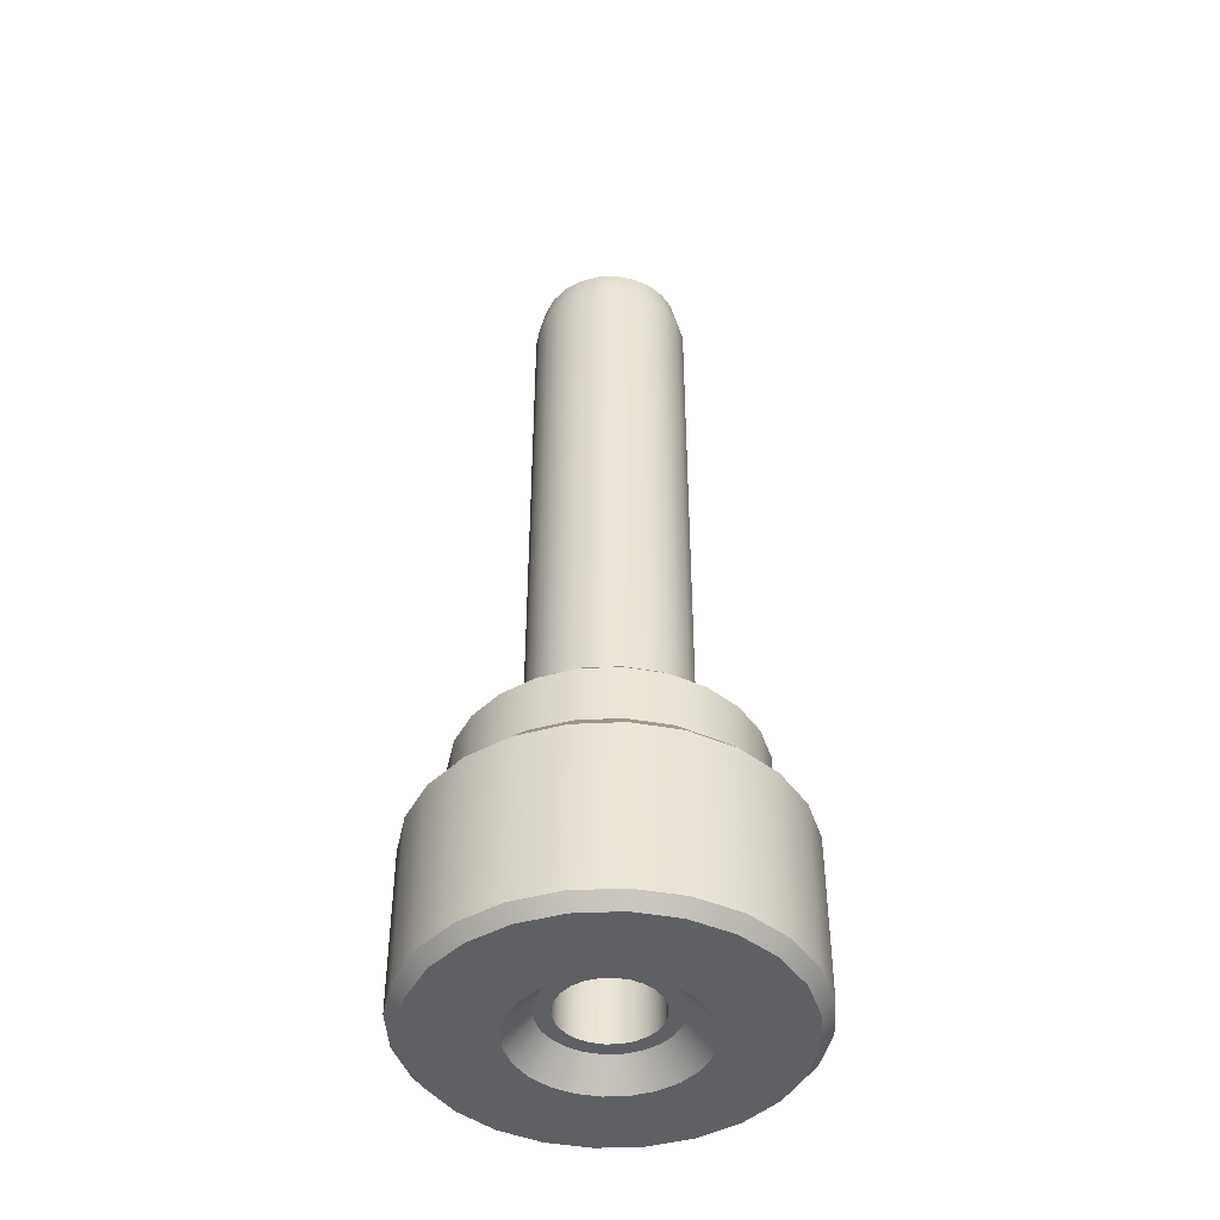
<metadata>
{"format":"obj","ext":"obj","renderer":"f3d","projection":"perspective","resolution":1024,"background":"white","views":[{"elev":-44.0,"azim":-34.5,"up":"+Z"}]}
</metadata>
<code>
g default
v 1.363 -1.363 -12.32
v 0.9639 -1.669 -12.32
v 0.9639 -1.669 -18.17
v 1.363 -1.363 -18.17
v 1.67 -0.9638 -12.32
v 1.67 -0.9638 -18.17
v 0.4989 -1.862 -12.32
v 0.4989 -1.862 -18.17
v 1.862 -0.4989 -12.32
v 1.862 -0.4989 -18.17
v -0.000107 -1.928 -12.32
v -0.000107 -1.928 -18.17
v 1.928 0.000142 -12.32
v 1.928 0.000142 -18.17
v -0.4991 -1.862 -12.32
v -0.4991 -1.862 -18.17
v 1.862 0.499 -12.32
v 1.862 0.499 -18.17
v -0.9637 -1.669 -12.32
v -0.9637 -1.669 -18.17
v 1.67 0.9641 -12.32
v 1.67 0.9641 -18.17
v -1.363 -1.363 -12.32
v -1.363 -1.363 -18.17
v 1.363 1.364 -12.32
v 1.363 1.364 -18.17
v -1.669 -0.9638 -12.32
v -1.669 -0.9638 -18.17
v 0.9639 1.67 -12.32
v 0.9639 1.67 -18.17
v -1.862 -0.4989 -12.32
v -1.862 -0.4989 -18.17
v 0.4989 1.862 -12.32
v 0.4989 1.862 -18.17
v -1.928 0.000142 -12.32
v -1.928 0.000142 -18.17
v -0.000107 1.928 -12.32
v -0.000107 1.928 -18.17
v -1.862 0.499 -12.32
v -1.862 0.499 -18.17
v -0.4991 1.862 -12.32
v -0.4991 1.862 -18.17
v 0.7201 -0.7197 -12.32
v 0.9833 -0.5675 -12.32
v 0.4916 -0.8513 -12.32
v 0.2635 -0.9833 -12.32
v -1.669 0.9641 -12.32
v -1.669 0.9641 -18.17
v -0.9637 1.67 -12.32
v -0.9637 1.67 -18.17
v -1.363 1.364 -12.32
v -1.363 1.364 -18.17
v -0.000107 -1.135 -12.32
v 0.9833 -0.2635 -12.32
v 0.9833 0.000142 -12.32
v -0.2633 -0.9833 -12.32
v 0.9833 0.2635 -12.32
v 0.9833 0.5678 -12.32
v -0.4914 -0.8513 -12.32
v -0.7199 -0.7197 -12.32
v 0.7201 0.72 -12.32
v 0.4916 0.852 -12.32
v 0.2635 0.9834 -12.32
v -0.9831 -0.2635 -12.32
v -0.9831 -0.5675 -12.32
v -0.9831 0.000142 -12.32
v -0.000107 1.136 -12.32
v -0.9831 0.2635 -12.32
v -0.2633 0.9834 -12.32
v -0.4914 0.852 -12.32
v -0.9831 0.5678 -12.32
v -0.7199 0.72 -12.32
v 0.9833 -0.5675 -12.32
v 0.9833 0.5678 -12.32
v -0.9831 -0.5675 -12.32
v -0.9831 0.5678 -12.32
v 0.9834 -0.5675 -9.307
v 0.72 -0.7197 -9.307
v 0.4917 -0.8513 -9.307
v 0.2636 -0.9833 -9.307
v -2.3e-05 -1.135 -9.307
v 0.9834 0.000142 -9.307
v 0.9834 -0.2635 -9.307
v -0.2634 -0.9833 -9.307
v 0.9834 0.2635 -9.307
v 0.9834 0.5678 -9.307
v -0.4915 -0.8513 -9.307
v -0.7199 -0.7197 -9.307
v 0.4917 0.852 -9.307
v 0.72 0.72 -9.307
v 0.2636 0.9834 -9.307
v -0.9832 -0.5675 -9.307
v -0.9832 -0.2635 -9.307
v -0.9832 0.000142 -9.307
v -2.3e-05 1.136 -9.307
v -0.9832 0.2635 -9.307
v -0.2634 0.9834 -9.307
v -0.4915 0.852 -9.307
v -0.9832 0.5678 -9.307
v -0.7199 0.72 -9.307
v 0.9834 -0.5675 -9.307
v 0.9834 0.5678 -9.307
v -0.9832 -0.5675 -9.307
v -0.9832 0.5678 -9.307
v 1.269 -2.197 -18.17
v 1.794 -1.794 -18.17
v 2.197 -1.268 -18.17
v 0.6568 -2.45 -18.17
v 2.45 -0.6564 -18.17
v -0.000107 -2.537 -18.17
v 2.537 0.000142 -18.17
v -0.6566 -2.45 -18.17
v 2.45 0.6567 -18.17
v -1.268 -2.197 -18.17
v 2.197 1.269 -18.17
v -1.794 -1.794 -18.17
v 1.794 1.794 -18.17
v -2.197 -1.268 -18.17
v 1.269 2.197 -18.17
v -2.451 -0.6564 -18.17
v 0.6568 2.451 -18.17
v -2.537 0.000142 -18.17
v -0.000107 2.537 -18.17
v -2.451 0.6567 -18.17
v -0.6566 2.451 -18.17
v -2.197 1.269 -18.17
v -1.268 2.197 -18.17
v -1.794 1.794 -18.17
v 1.774 -3.072 -19.17
v 2.508 -2.508 -19.17
v 3.072 -1.773 -19.17
v 0.9179 -3.426 -19.17
v 3.426 -0.9179 -19.17
v 0.000115 -3.547 -19.17
v 3.547 0.000142 -19.17
v -0.9181 -3.426 -19.17
v 3.426 0.9183 -19.17
v -1.773 -3.072 -19.17
v 3.072 1.774 -19.17
v -2.508 -2.508 -19.17
v 2.508 2.508 -19.17
v -3.071 -1.773 -19.17
v 1.774 3.072 -19.17
v -3.426 -0.9179 -19.17
v 0.9179 3.426 -19.17
v -3.547 0.000142 -19.17
v 0.000115 3.547 -19.17
v -3.426 0.9183 -19.17
v -0.9181 3.426 -19.17
v -3.071 1.774 -19.17
v -1.773 3.072 -19.17
v -2.508 2.508 -19.17
v 3.431 -5.942 -19.17
v 4.852 -4.852 -19.17
v 5.943 -3.431 -19.17
v 1.776 -6.628 -19.17
v 6.629 -1.776 -19.17
v 0.000115 -6.862 -19.17
v 6.862 0.000142 -19.17
v -1.776 -6.628 -19.17
v 6.629 1.776 -19.17
v -3.431 -5.942 -19.17
v 5.943 3.431 -19.17
v -4.852 -4.852 -19.17
v 4.852 4.852 -19.17
v -5.943 -3.431 -19.17
v 3.431 5.943 -19.17
v -6.628 -1.776 -19.17
v 1.776 6.629 -19.17
v -6.862 0.000142 -19.17
v 0.000115 6.862 -19.17
v -6.628 1.776 -19.17
v -1.776 6.629 -19.17
v -5.943 3.431 -19.17
v -3.431 5.943 -19.17
v -4.852 4.852 -19.17
v 3.667 -6.352 -18.66
v 5.186 -5.186 -18.66
v 6.352 -3.667 -18.66
v 1.898 -7.085 -18.66
v 7.085 -1.898 -18.66
v -0.000107 -7.334 -18.66
v 7.335 0.000142 -18.66
v -1.898 -7.085 -18.66
v 7.085 1.898 -18.66
v -3.667 -6.352 -18.66
v 6.352 3.668 -18.66
v -5.186 -5.186 -18.66
v 5.186 5.187 -18.66
v -6.352 -3.667 -18.66
v 3.667 6.352 -18.66
v -7.084 -1.898 -18.66
v 1.898 7.085 -18.66
v -7.335 0.000142 -18.66
v -0.000107 7.334 -18.66
v -7.084 1.898 -18.66
v -1.898 7.085 -18.66
v -6.352 3.668 -18.66
v -3.667 6.352 -18.66
v -5.186 5.187 -18.66
v 3.667 -6.352 -12.06
v 5.186 -5.186 -12.06
v 6.352 -3.667 -12.06
v 1.898 -7.085 -12.06
v 7.085 -1.898 -12.06
v -0.000107 -7.334 -12.06
v 7.335 0.000142 -12.06
v -1.898 -7.085 -12.06
v 7.085 1.898 -12.06
v -3.667 -6.352 -12.06
v 6.352 3.668 -12.06
v -5.186 -5.186 -12.06
v 5.186 5.187 -12.06
v -6.352 -3.667 -12.06
v 3.667 6.352 -12.06
v -7.084 -1.898 -12.06
v 1.898 7.085 -12.06
v -7.335 0.000142 -12.06
v -0.000107 7.334 -12.06
v -7.084 1.898 -12.06
v -1.898 7.085 -12.06
v -6.352 3.668 -12.06
v -3.667 6.352 -12.06
v -5.186 5.187 -12.06
v 3.178 -5.505 -11.04
v 4.495 -4.495 -11.04
v 5.505 -3.178 -11.04
v 1.645 -6.14 -11.04
v 6.14 -1.645 -11.04
v -2.3e-05 -6.356 -11.04
v 6.356 0.000142 -11.04
v -1.645 -6.14 -11.04
v 6.14 1.645 -11.04
v -3.178 -5.505 -11.04
v 5.505 3.178 -11.04
v -4.494 -4.495 -11.04
v 4.495 4.495 -11.04
v -5.505 -3.178 -11.04
v 3.178 5.505 -11.04
v -6.14 -1.645 -11.04
v 1.645 6.14 -11.04
v -6.356 0.000142 -11.04
v -2.3e-05 6.357 -11.04
v -6.14 1.645 -11.04
v -1.645 6.14 -11.04
v -5.505 3.178 -11.04
v -3.178 5.505 -11.04
v -4.494 4.495 -11.04
v 2.902 -5.026 -11.04
v 4.104 -4.104 -11.04
v 5.027 -2.902 -11.04
v 1.502 -5.606 -11.04
v 5.606 -1.502 -11.04
v -0.000107 -5.804 -11.04
v 5.804 0.000142 -11.04
v -1.502 -5.606 -11.04
v 5.606 1.502 -11.04
v -2.902 -5.026 -11.04
v 5.027 2.902 -11.04
v -4.104 -4.104 -11.04
v 4.104 4.104 -11.04
v -5.026 -2.902 -11.04
v 2.902 5.027 -11.04
v -5.606 -1.502 -11.04
v 1.502 5.607 -11.04
v -5.804 0.000142 -11.04
v -0.000107 5.804 -11.04
v -5.606 1.502 -11.04
v -1.502 5.607 -11.04
v -5.026 2.902 -11.04
v -2.902 5.027 -11.04
v -4.104 4.104 -11.04
v 2.902 -5.026 -8.261
v 4.104 -4.104 -8.261
v 5.027 -2.902 -8.261
v 1.502 -5.606 -8.261
v 5.606 -1.502 -8.261
v -2.3e-05 -5.804 -8.261
v 5.804 0.000142 -8.261
v -1.502 -5.606 -8.261
v 5.606 1.502 -8.261
v -2.902 -5.026 -8.261
v 5.027 2.902 -8.261
v -4.104 -4.104 -8.261
v 4.104 4.104 -8.261
v -5.026 -2.902 -8.261
v 2.902 5.027 -8.261
v -5.606 -1.502 -8.261
v 1.502 5.607 -8.261
v -5.804 0.000142 -8.261
v -2.3e-05 5.804 -8.261
v -5.606 1.502 -8.261
v -1.502 5.607 -8.261
v -5.026 2.902 -8.261
v -2.902 5.027 -8.261
v -4.104 4.104 -8.261
v 2.634 -4.562 -7.741
v 3.725 -3.725 -7.741
v 4.562 -2.634 -7.741
v 1.363 -5.088 -7.741
v 5.088 -1.363 -7.741
v -2.3e-05 -5.267 -7.741
v 5.268 0.000142 -7.741
v -1.363 -5.088 -7.741
v 5.088 1.364 -7.741
v -2.634 -4.562 -7.741
v 4.562 2.634 -7.741
v -3.725 -3.725 -7.741
v 3.725 3.725 -7.741
v -4.562 -2.634 -7.741
v 2.634 4.562 -7.741
v -5.088 -1.363 -7.741
v 1.363 5.088 -7.741
v -5.268 0.000142 -7.741
v -2.3e-05 5.268 -7.741
v -5.088 1.364 -7.741
v -1.363 5.088 -7.741
v -4.562 2.634 -7.741
v -2.634 4.562 -7.741
v -3.725 3.725 -7.741
v 1.592 -2.758 -7.741
v 2.252 -2.252 -7.741
v 2.758 -1.592 -7.741
v 0.8243 -3.076 -7.741
v 3.076 -0.8242 -7.741
v -2.3e-05 -3.185 -7.741
v 3.185 0.000142 -7.741
v -0.8242 -3.076 -7.741
v 3.076 0.8245 -7.741
v -1.592 -2.758 -7.741
v 2.758 1.593 -7.741
v -2.252 -2.252 -7.741
v 2.252 2.252 -7.741
v -2.758 -1.592 -7.741
v 1.592 2.759 -7.741
v -3.076 -0.8242 -7.741
v 0.8243 3.077 -7.741
v -3.185 0.000142 -7.741
v -2.3e-05 3.185 -7.741
v -3.076 0.8245 -7.741
v -0.8242 3.077 -7.741
v -2.758 1.593 -7.741
v -1.592 2.759 -7.741
v -2.252 2.252 -7.741
v 1.592 -2.758 15.71
v 2.252 -2.252 15.71
v 2.758 -1.592 15.71
v 0.8244 -3.076 15.71
v 3.076 -0.8242 15.71
v 2.3e-05 -3.185 15.71
v 3.185 0.000142 15.71
v -0.8241 -3.076 15.71
v 3.076 0.8245 15.71
v -1.592 -2.758 15.71
v 2.758 1.593 15.71
v -2.252 -2.252 15.71
v 2.252 2.252 15.71
v -2.758 -1.592 15.71
v 1.592 2.759 15.71
v -3.076 -0.8242 15.71
v 0.8244 3.077 15.71
v -3.185 0.000142 15.71
v 2.3e-05 3.185 15.71
v -3.076 0.8245 15.71
v -0.8241 3.077 15.71
v -2.758 1.593 15.71
v -1.592 2.759 15.71
v -2.252 2.252 15.71
v 1.454 -2.518 17.01
v 2.056 -2.056 17.01
v 2.518 -1.454 17.01
v 0.7526 -2.809 17.01
v 2.809 -0.7527 17.01
v -2.3e-05 -2.908 17.01
v 2.908 0.000142 17.01
v -0.7527 -2.809 17.01
v 2.809 0.7527 17.01
v -1.454 -2.518 17.01
v 2.518 1.454 17.01
v -2.056 -2.056 17.01
v 2.056 2.056 17.01
v -2.518 -1.454 17.01
v 1.454 2.518 17.01
v -2.809 -0.7527 17.01
v 0.7526 2.809 17.01
v -2.908 0.000142 17.01
v -2.3e-05 2.908 17.01
v -2.809 0.7527 17.01
v -0.7527 2.809 17.01
v -2.518 1.454 17.01
v -1.454 2.518 17.01
v -2.056 2.056 17.01
v 1.175 -2.036 17.01
v 1.662 -1.662 17.01
v 2.036 -1.175 17.01
v 0.6086 -2.271 17.01
v 2.271 -0.6084 17.01
v -2.3e-05 -2.351 17.01
v 2.351 0.000142 17.01
v -0.6085 -2.271 17.01
v 2.271 0.6084 17.01
v -1.175 -2.036 17.01
v 2.036 1.176 17.01
v -1.662 -1.662 17.01
v 1.662 1.663 17.01
v -2.036 -1.175 17.01
v 1.175 2.036 17.01
v -2.271 -0.6084 17.01
v 0.6086 2.271 17.01
v -2.351 0.000142 17.01
v -2.3e-05 2.351 17.01
v -2.271 0.6084 17.01
v -0.6085 2.271 17.01
v -2.036 1.176 17.01
v -1.175 2.036 17.01
v -1.662 1.663 17.01
v 1.125 -1.948 17.52
v 1.591 -1.591 17.52
v 1.949 -1.125 17.52
v 0.5823 -2.173 17.52
v 2.173 -0.5822 17.52
v -2.3e-05 -2.25 17.52
v 2.25 0.000142 17.52
v -0.5823 -2.173 17.52
v 2.173 0.5826 17.52
v -1.125 -1.948 17.52
v 1.949 1.125 17.52
v -1.591 -1.591 17.52
v 1.591 1.591 17.52
v -1.948 -1.125 17.52
v 1.125 1.949 17.52
v -2.173 -0.5822 17.52
v 0.5823 2.173 17.52
v -2.25 0.000142 17.52
v -2.3e-05 2.25 17.52
v -2.173 0.5826 17.52
v -0.5823 2.173 17.52
v -1.948 1.125 17.52
v -1.125 1.949 17.52
v -1.591 1.591 17.52
v 0.9657 -1.672 18.18
v 1.366 -1.366 18.18
v 1.673 -0.9654 18.18
v 0.4999 -1.865 18.18
v 1.866 -0.4998 18.18
v -2.3e-05 -1.931 18.18
v 1.931 0.000142 18.18
v -0.4997 -1.865 18.18
v 1.866 0.4999 18.18
v -0.9655 -1.672 18.18
v 1.673 0.9655 18.18
v -1.365 -1.366 18.18
v 1.366 1.366 18.18
v -1.672 -0.9654 18.18
v 0.9657 1.673 18.18
v -1.865 -0.4998 18.18
v 0.4999 1.865 18.18
v -1.931 0.000142 18.18
v -2.3e-05 1.932 18.18
v -1.865 0.4999 18.18
v -0.4997 1.865 18.18
v -1.672 0.9655 18.18
v -0.9655 1.673 18.18
v -1.365 1.366 18.18
v 0.6849 -1.186 18.72
v 0.9687 -0.9685 18.72
v 1.186 -0.6846 18.72
v 0.3546 -1.323 18.72
v 1.323 -0.3542 18.72
v -2.3e-05 -1.37 18.72
v 1.37 0.000142 18.72
v -0.3544 -1.323 18.72
v 1.323 0.3547 18.72
v -0.6849 -1.186 18.72
v 1.186 0.6852 18.72
v -0.9686 -0.9685 18.72
v 0.9687 0.9685 18.72
v -1.186 -0.6846 18.72
v 0.6849 1.187 18.72
v -1.323 -0.3542 18.72
v 0.3546 1.323 18.72
v -1.37 0.000142 18.72
v -2.3e-05 1.37 18.72
v -1.323 0.3547 18.72
v -0.3544 1.323 18.72
v -1.186 0.6852 18.72
v -0.6849 1.187 18.72
v -0.9686 0.9685 18.72
v 0.374 -0.6472 19.05
v 0.5289 -0.5286 19.05
v 0.6477 -0.3738 19.05
v 0.1936 -0.7222 19.05
v 0.7223 -0.1934 19.05
v -2.3e-05 -0.7475 19.05
v 0.7479 0.000142 19.05
v -0.1934 -0.7222 19.05
v 0.7223 0.1938 19.05
v -0.3739 -0.6472 19.05
v 0.6477 0.3739 19.05
v -0.5287 -0.5286 19.05
v 0.5289 0.5287 19.05
v -0.6475 -0.3738 19.05
v 0.374 0.6477 19.05
v -0.7222 -0.1934 19.05
v 0.1936 0.7226 19.05
v -0.7477 0.000142 19.05
v -2.3e-05 0.7478 19.05
v -0.7222 0.1938 19.05
v -0.1934 0.7226 19.05
v -0.6475 0.3739 19.05
v -0.3739 0.6477 19.05
v -0.5287 0.5287 19.05
v -2.3e-05 0.000142 19.17
g polySurface1299 group141
f 1 4 3 2
f 5 6 4 1
f 2 3 8 7
f 9 10 6 5
f 7 8 12 11
f 13 14 10 9
f 11 12 16 15
f 17 18 14 13
f 15 16 20 19
f 21 22 18 17
f 19 20 24 23
f 25 26 22 21
f 23 24 28 27
f 29 30 26 25
f 27 28 32 31
f 33 34 30 29
f 31 32 36 35
f 37 38 34 33
f 35 36 40 39
f 41 42 38 37
f 43 44 5 1
f 45 43 1 2
f 46 45 2 7
f 39 40 48 47
f 49 50 42 41
f 47 48 52 51
f 51 52 50 49
f 53 46 7 11
f 54 55 13 9
f 56 53 11 15
f 55 57 17 13
f 57 58 21 17
f 59 56 15 19
f 60 59 19 23
f 61 62 29 25
f 62 63 33 29
f 64 65 27 31
f 66 64 31 35
f 63 67 37 33
f 68 66 35 39
f 67 69 41 37
f 69 70 49 41
f 71 68 39 47
f 70 72 51 49
f 5 44 73 54 9
f 21 58 74 61 25
f 27 65 75 60 23
f 51 72 76 71 47
f 43 78 77 44
f 45 79 78 43
f 46 80 79 45
f 53 81 80 46
f 54 83 82 55
f 56 84 81 53
f 55 82 85 57
f 57 85 86 58
f 59 87 84 56
f 60 88 87 59
f 61 90 89 62
f 62 89 91 63
f 64 93 92 65
f 66 94 93 64
f 63 91 95 67
f 68 96 94 66
f 67 95 97 69
f 69 97 98 70
f 71 99 96 68
f 70 98 100 72
f 73 101 83 54
f 44 77 101 73
f 74 102 90 61
f 58 86 102 74
f 75 103 88 60
f 65 92 103 75
f 76 104 99 71
f 72 100 104 76
f 78 79 80 81 84 87 88 103 92 93 94 96 99 104 100 98 97 95 91 89 90 102 86 85 82 83 101 77
f 4 106 105 3
f 6 107 106 4
f 3 105 108 8
f 10 109 107 6
f 8 108 110 12
f 14 111 109 10
f 12 110 112 16
f 18 113 111 14
f 16 112 114 20
f 22 115 113 18
f 20 114 116 24
f 26 117 115 22
f 24 116 118 28
f 30 119 117 26
f 28 118 120 32
f 34 121 119 30
f 32 120 122 36
f 38 123 121 34
f 36 122 124 40
f 42 125 123 38
f 40 124 126 48
f 50 127 125 42
f 48 126 128 52
f 52 128 127 50
f 106 130 129 105
f 107 131 130 106
f 105 129 132 108
f 109 133 131 107
f 108 132 134 110
f 111 135 133 109
f 110 134 136 112
f 113 137 135 111
f 112 136 138 114
f 115 139 137 113
f 114 138 140 116
f 117 141 139 115
f 116 140 142 118
f 119 143 141 117
f 118 142 144 120
f 121 145 143 119
f 120 144 146 122
f 123 147 145 121
f 122 146 148 124
f 125 149 147 123
f 124 148 150 126
f 127 151 149 125
f 126 150 152 128
f 128 152 151 127
f 130 154 153 129
f 131 155 154 130
f 129 153 156 132
f 133 157 155 131
f 132 156 158 134
f 135 159 157 133
f 134 158 160 136
f 137 161 159 135
f 136 160 162 138
f 139 163 161 137
f 138 162 164 140
f 141 165 163 139
f 140 164 166 142
f 143 167 165 141
f 142 166 168 144
f 145 169 167 143
f 144 168 170 146
f 147 171 169 145
f 146 170 172 148
f 149 173 171 147
f 148 172 174 150
f 151 175 173 149
f 150 174 176 152
f 152 176 175 151
f 154 178 177 153
f 155 179 178 154
f 153 177 180 156
f 157 181 179 155
f 156 180 182 158
f 159 183 181 157
f 158 182 184 160
f 161 185 183 159
f 160 184 186 162
f 163 187 185 161
f 162 186 188 164
f 165 189 187 163
f 164 188 190 166
f 167 191 189 165
f 166 190 192 168
f 169 193 191 167
f 168 192 194 170
f 171 195 193 169
f 170 194 196 172
f 173 197 195 171
f 172 196 198 174
f 175 199 197 173
f 174 198 200 176
f 176 200 199 175
f 178 202 201 177
f 179 203 202 178
f 177 201 204 180
f 181 205 203 179
f 180 204 206 182
f 183 207 205 181
f 182 206 208 184
f 185 209 207 183
f 184 208 210 186
f 187 211 209 185
f 186 210 212 188
f 189 213 211 187
f 188 212 214 190
f 191 215 213 189
f 190 214 216 192
f 193 217 215 191
f 192 216 218 194
f 195 219 217 193
f 194 218 220 196
f 197 221 219 195
f 196 220 222 198
f 199 223 221 197
f 198 222 224 200
f 200 224 223 199
f 202 226 225 201
f 203 227 226 202
f 201 225 228 204
f 205 229 227 203
f 204 228 230 206
f 207 231 229 205
f 206 230 232 208
f 209 233 231 207
f 208 232 234 210
f 211 235 233 209
f 210 234 236 212
f 213 237 235 211
f 212 236 238 214
f 215 239 237 213
f 214 238 240 216
f 217 241 239 215
f 216 240 242 218
f 219 243 241 217
f 218 242 244 220
f 221 245 243 219
f 220 244 246 222
f 223 247 245 221
f 222 246 248 224
f 224 248 247 223
f 226 250 249 225
f 227 251 250 226
f 225 249 252 228
f 229 253 251 227
f 228 252 254 230
f 231 255 253 229
f 230 254 256 232
f 233 257 255 231
f 232 256 258 234
f 235 259 257 233
f 234 258 260 236
f 237 261 259 235
f 236 260 262 238
f 239 263 261 237
f 238 262 264 240
f 241 265 263 239
f 240 264 266 242
f 243 267 265 241
f 242 266 268 244
f 245 269 267 243
f 244 268 270 246
f 247 271 269 245
f 246 270 272 248
f 248 272 271 247
f 250 274 273 249
f 251 275 274 250
f 249 273 276 252
f 253 277 275 251
f 252 276 278 254
f 255 279 277 253
f 254 278 280 256
f 257 281 279 255
f 256 280 282 258
f 259 283 281 257
f 258 282 284 260
f 261 285 283 259
f 260 284 286 262
f 263 287 285 261
f 262 286 288 264
f 265 289 287 263
f 264 288 290 266
f 267 291 289 265
f 266 290 292 268
f 269 293 291 267
f 268 292 294 270
f 271 295 293 269
f 270 294 296 272
f 272 296 295 271
f 274 298 297 273
f 275 299 298 274
f 273 297 300 276
f 277 301 299 275
f 276 300 302 278
f 279 303 301 277
f 278 302 304 280
f 281 305 303 279
f 280 304 306 282
f 283 307 305 281
f 282 306 308 284
f 285 309 307 283
f 284 308 310 286
f 287 311 309 285
f 286 310 312 288
f 289 313 311 287
f 288 312 314 290
f 291 315 313 289
f 290 314 316 292
f 293 317 315 291
f 292 316 318 294
f 295 319 317 293
f 294 318 320 296
f 296 320 319 295
f 298 322 321 297
f 299 323 322 298
f 297 321 324 300
f 301 325 323 299
f 300 324 326 302
f 303 327 325 301
f 302 326 328 304
f 305 329 327 303
f 304 328 330 306
f 307 331 329 305
f 306 330 332 308
f 309 333 331 307
f 308 332 334 310
f 311 335 333 309
f 310 334 336 312
f 313 337 335 311
f 312 336 338 314
f 315 339 337 313
f 314 338 340 316
f 317 341 339 315
f 316 340 342 318
f 319 343 341 317
f 318 342 344 320
f 320 344 343 319
f 322 346 345 321
f 323 347 346 322
f 321 345 348 324
f 325 349 347 323
f 324 348 350 326
f 327 351 349 325
f 326 350 352 328
f 329 353 351 327
f 328 352 354 330
f 331 355 353 329
f 330 354 356 332
f 333 357 355 331
f 332 356 358 334
f 335 359 357 333
f 334 358 360 336
f 337 361 359 335
f 336 360 362 338
f 339 363 361 337
f 338 362 364 340
f 341 365 363 339
f 340 364 366 342
f 343 367 365 341
f 342 366 368 344
f 344 368 367 343
f 345 346 370 369
f 346 347 371 370
f 348 345 369 372
f 347 349 373 371
f 350 348 372 374
f 349 351 375 373
f 352 350 374 376
f 351 353 377 375
f 354 352 376 378
f 353 355 379 377
f 356 354 378 380
f 355 357 381 379
f 358 356 380 382
f 357 359 383 381
f 360 358 382 384
f 359 361 385 383
f 362 360 384 386
f 361 363 387 385
f 364 362 386 388
f 363 365 389 387
f 366 364 388 390
f 365 367 391 389
f 368 366 390 392
f 367 368 392 391
f 369 370 394 393
f 370 371 395 394
f 372 369 393 396
f 371 373 397 395
f 374 372 396 398
f 373 375 399 397
f 376 374 398 400
f 375 377 401 399
f 378 376 400 402
f 377 379 403 401
f 380 378 402 404
f 379 381 405 403
f 382 380 404 406
f 381 383 407 405
f 384 382 406 408
f 383 385 409 407
f 386 384 408 410
f 385 387 411 409
f 388 386 410 412
f 387 389 413 411
f 390 388 412 414
f 389 391 415 413
f 392 390 414 416
f 391 392 416 415
f 393 394 418 417
f 394 395 419 418
f 396 393 417 420
f 395 397 421 419
f 398 396 420 422
f 397 399 423 421
f 400 398 422 424
f 399 401 425 423
f 402 400 424 426
f 401 403 427 425
f 404 402 426 428
f 403 405 429 427
f 406 404 428 430
f 405 407 431 429
f 408 406 430 432
f 407 409 433 431
f 410 408 432 434
f 409 411 435 433
f 412 410 434 436
f 411 413 437 435
f 414 412 436 438
f 413 415 439 437
f 416 414 438 440
f 415 416 440 439
f 417 418 442 441
f 418 419 443 442
f 420 417 441 444
f 419 421 445 443
f 422 420 444 446
f 421 423 447 445
f 424 422 446 448
f 423 425 449 447
f 426 424 448 450
f 425 427 451 449
f 428 426 450 452
f 427 429 453 451
f 430 428 452 454
f 429 431 455 453
f 432 430 454 456
f 431 433 457 455
f 434 432 456 458
f 433 435 459 457
f 436 434 458 460
f 435 437 461 459
f 438 436 460 462
f 437 439 463 461
f 440 438 462 464
f 439 440 464 463
f 441 442 466 465
f 442 443 467 466
f 444 441 465 468
f 443 445 469 467
f 446 444 468 470
f 445 447 471 469
f 448 446 470 472
f 447 449 473 471
f 450 448 472 474
f 449 451 475 473
f 452 450 474 476
f 451 453 477 475
f 454 452 476 478
f 453 455 479 477
f 456 454 478 480
f 455 457 481 479
f 458 456 480 482
f 457 459 483 481
f 460 458 482 484
f 459 461 485 483
f 462 460 484 486
f 461 463 487 485
f 464 462 486 488
f 463 464 488 487
f 465 466 490 489
f 466 467 491 490
f 468 465 489 492
f 467 469 493 491
f 470 468 492 494
f 469 471 495 493
f 472 470 494 496
f 471 473 497 495
f 474 472 496 498
f 473 475 499 497
f 476 474 498 500
f 475 477 501 499
f 478 476 500 502
f 477 479 503 501
f 480 478 502 504
f 479 481 505 503
f 482 480 504 506
f 481 483 507 505
f 484 482 506 508
f 483 485 509 507
f 486 484 508 510
f 485 487 511 509
f 488 486 510 512
f 487 488 512 511
f 489 490 513
f 490 491 513
f 492 489 513
f 491 493 513
f 494 492 513
f 493 495 513
f 496 494 513
f 495 497 513
f 498 496 513
f 497 499 513
f 500 498 513
f 499 501 513
f 502 500 513
f 501 503 513
f 504 502 513
f 503 505 513
f 506 504 513
f 505 507 513
f 508 506 513
f 507 509 513
f 510 508 513
f 509 511 513
f 512 510 513
f 511 512 513

</code>
